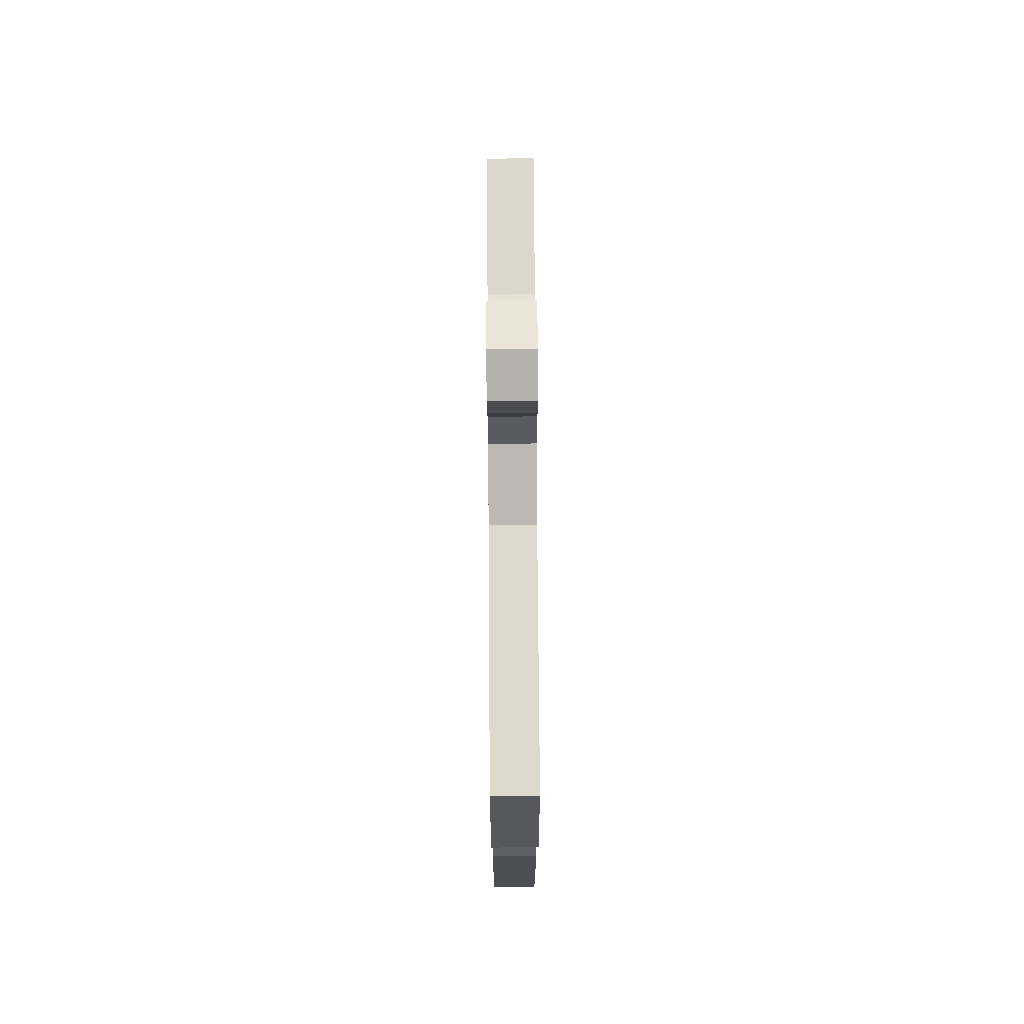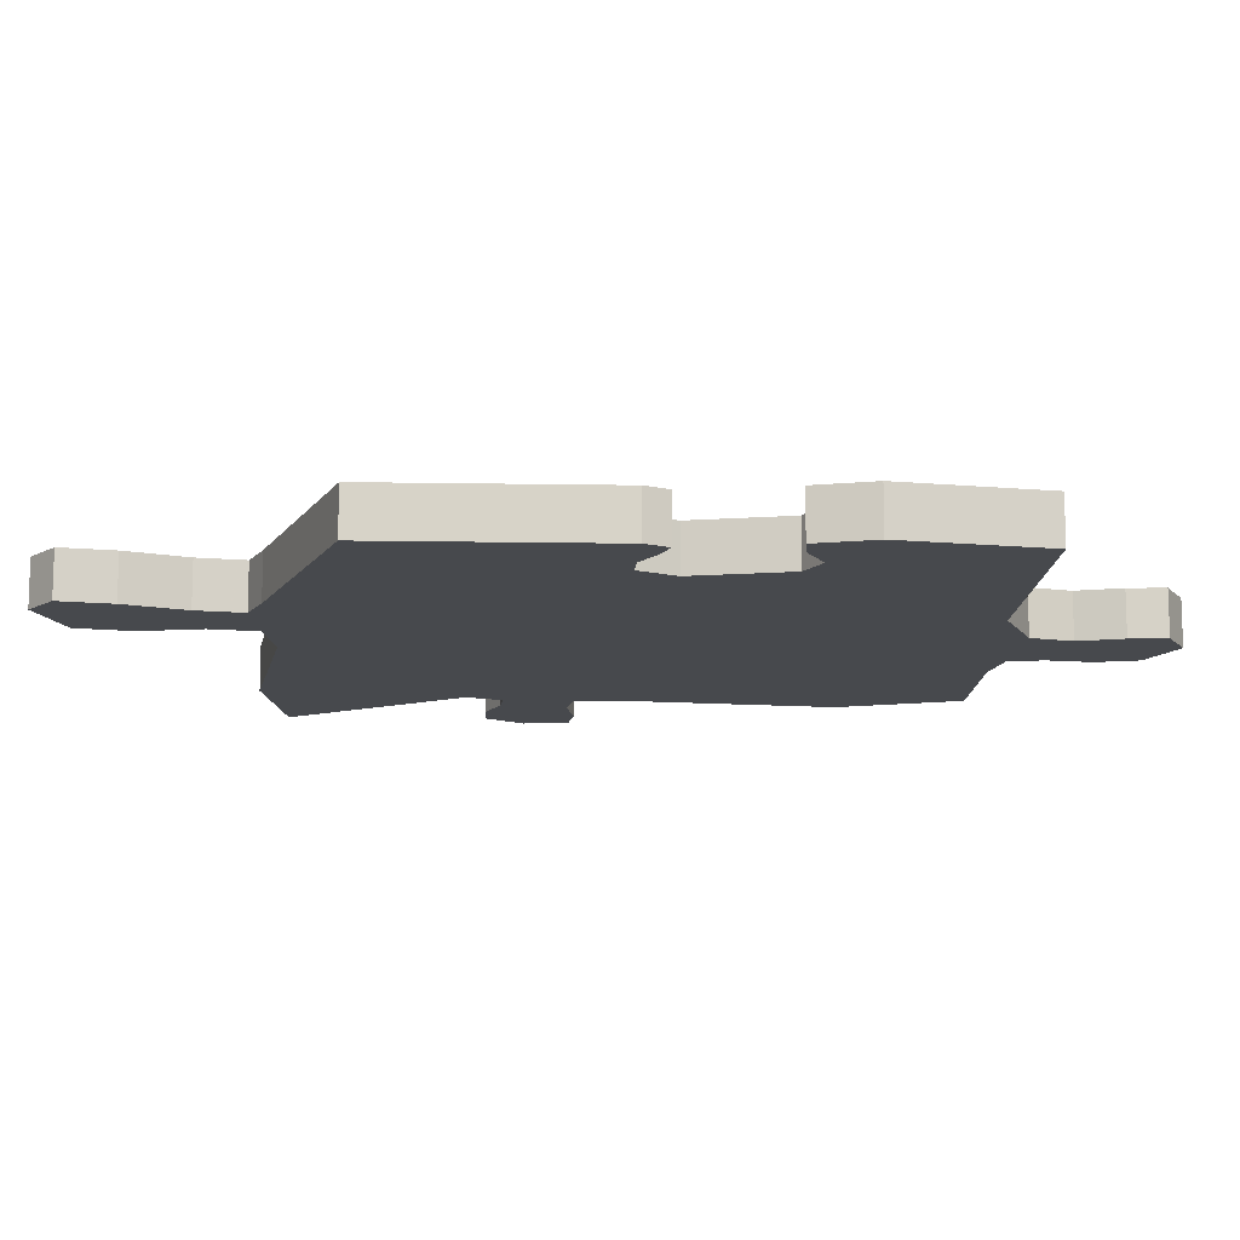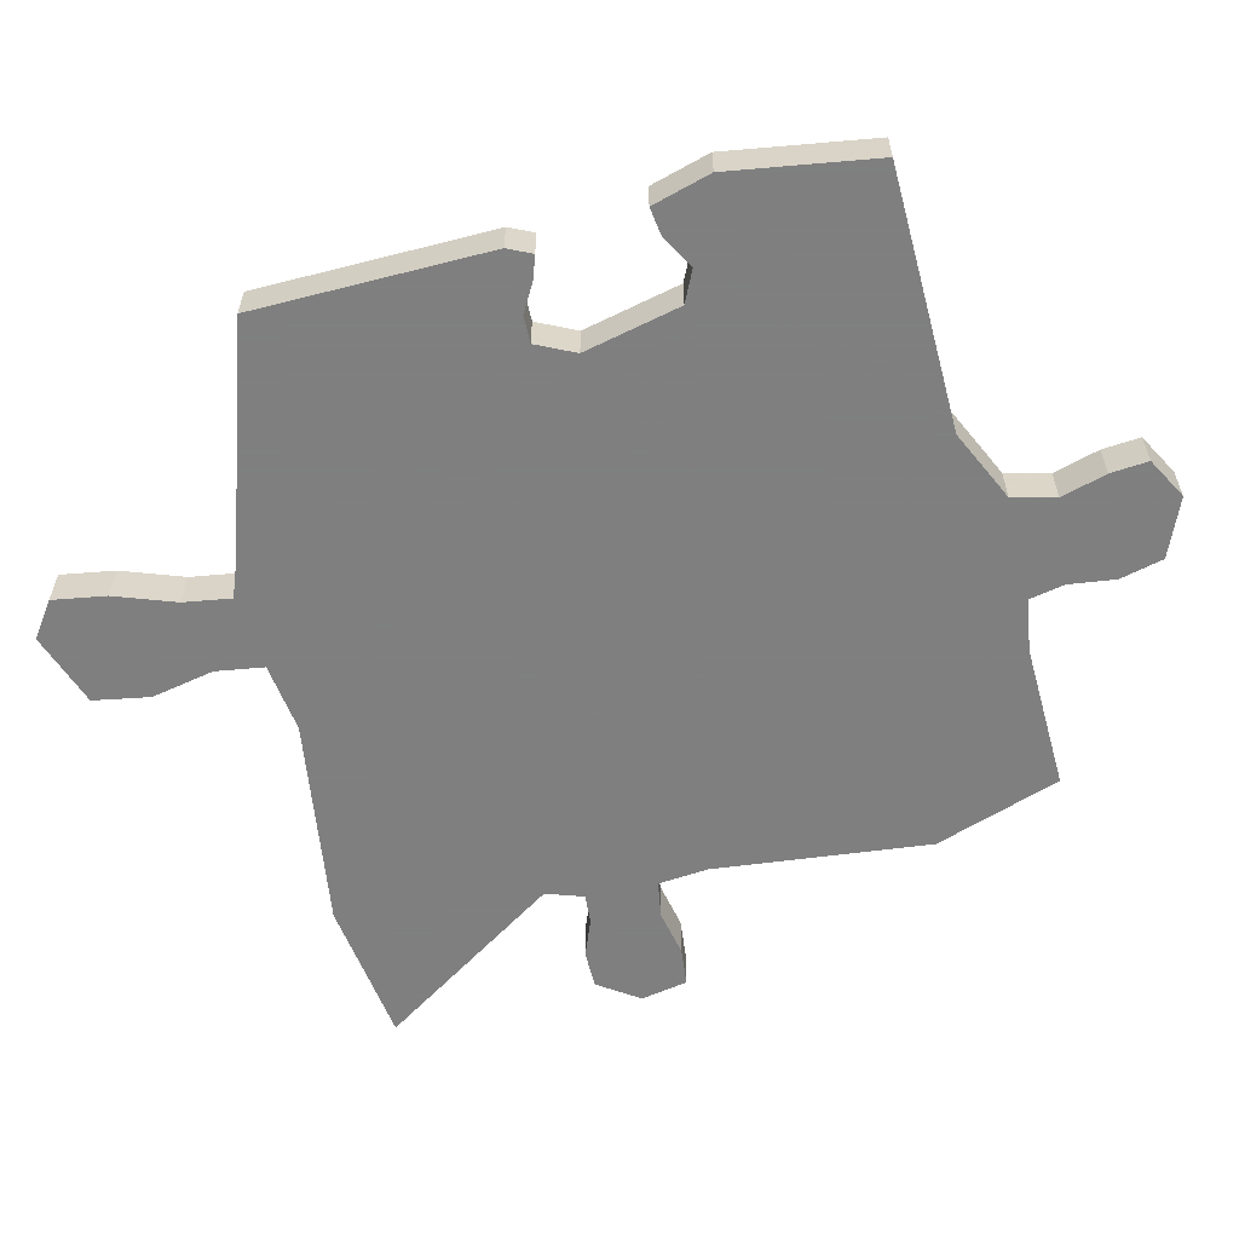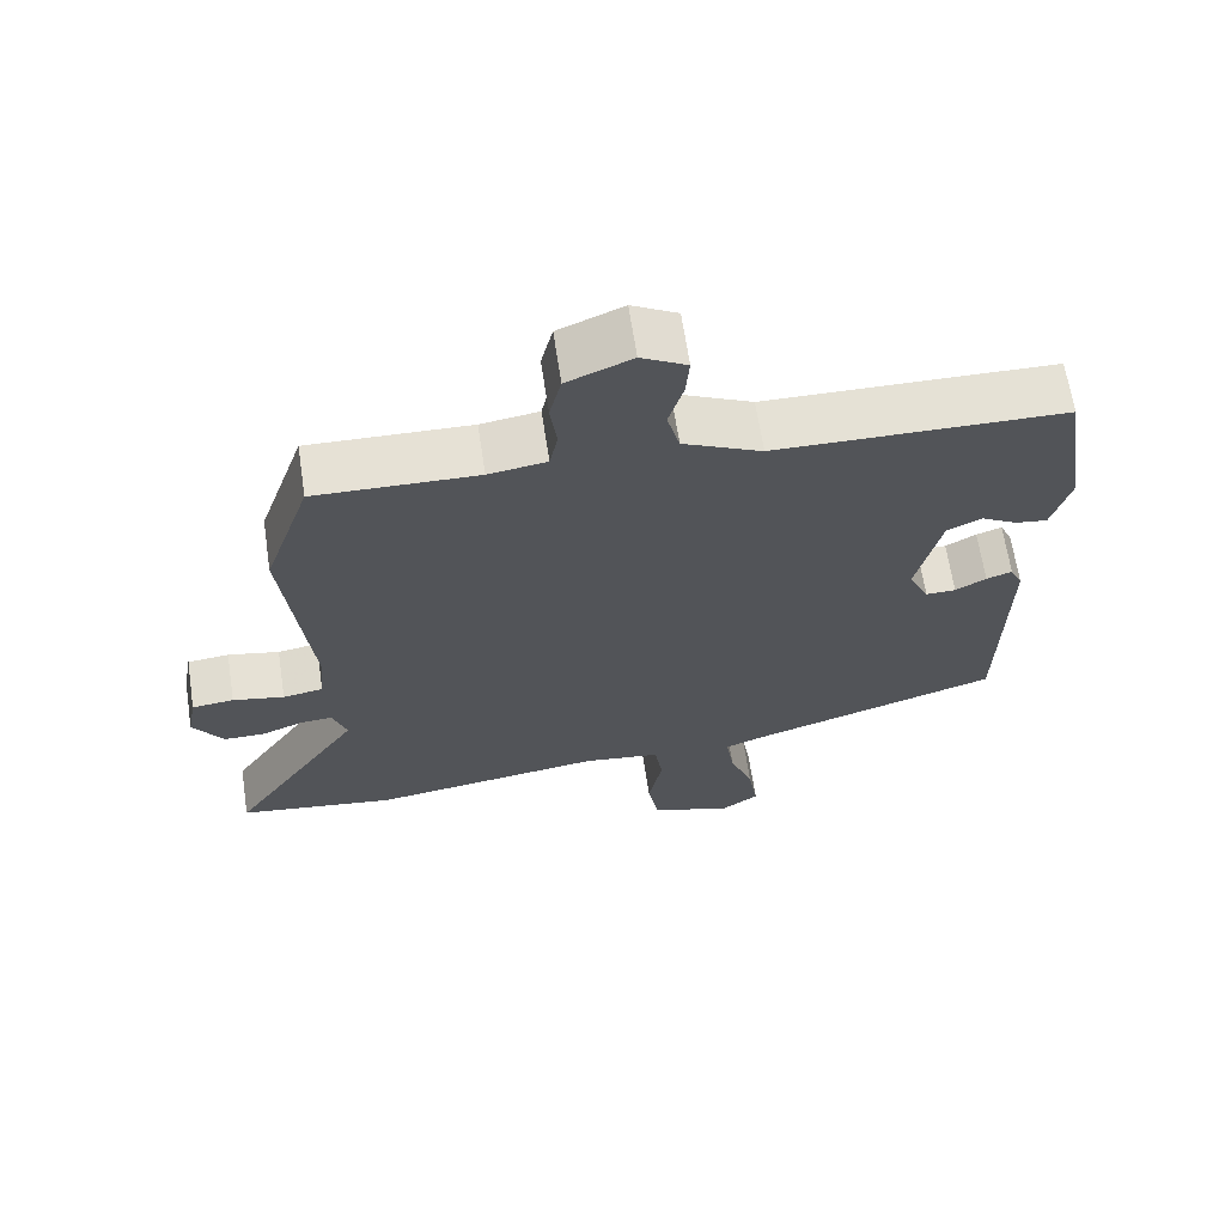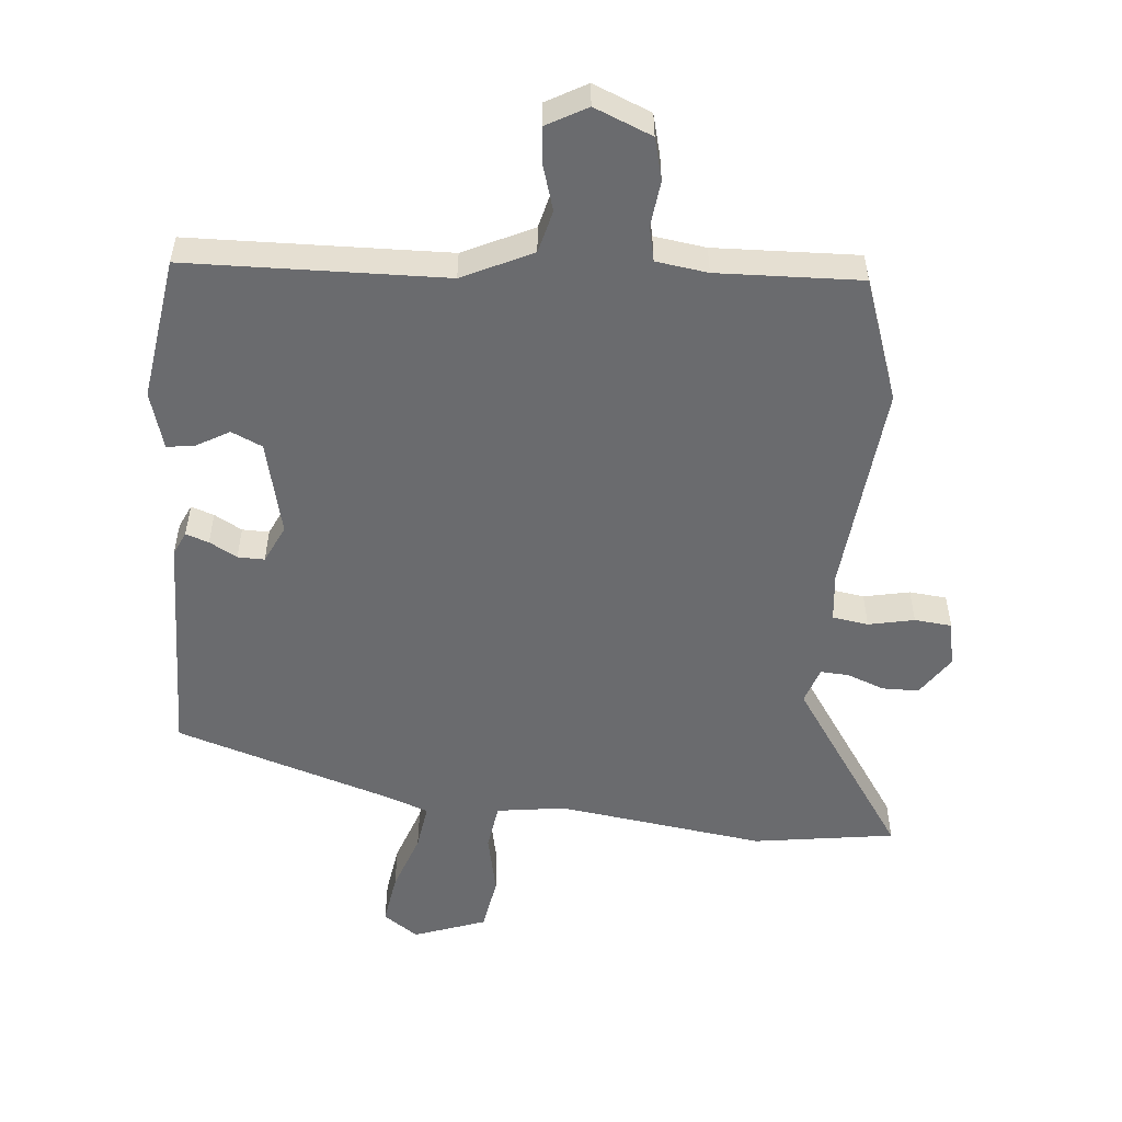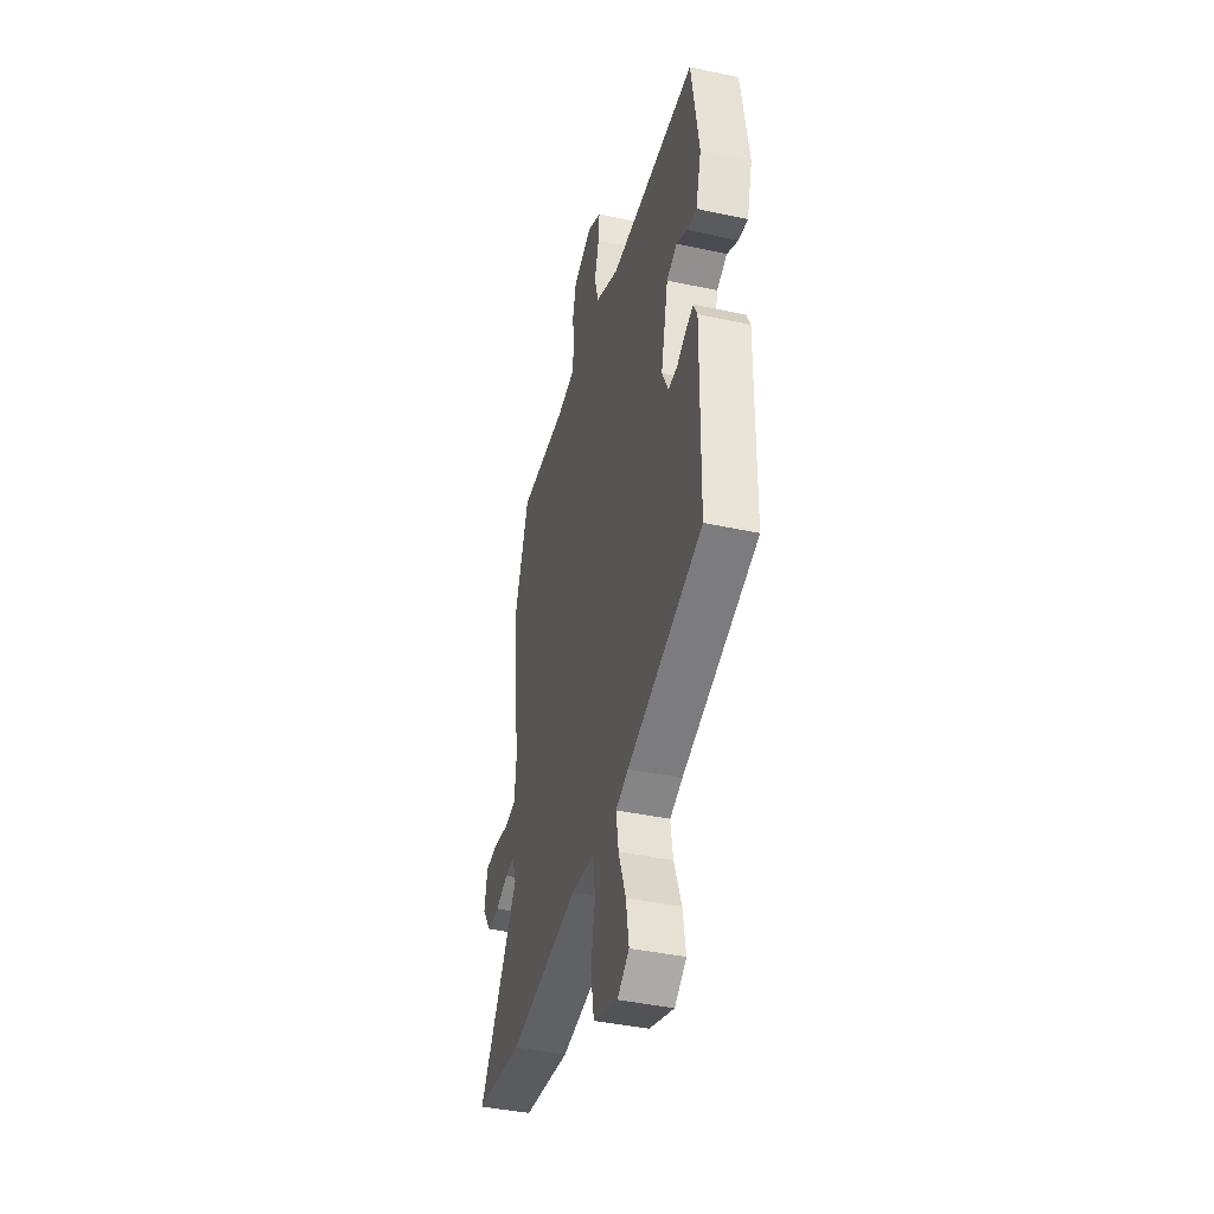
<metadata>
{"format":"obj","ext":"obj","renderer":"f3d","projection":"perspective","resolution":1024,"background":"white","views":[{"elev":71.7,"azim":-90.4,"up":"+Z"},{"elev":-12.3,"azim":-93.2,"up":"+Y"},{"elev":-59.9,"azim":-76.1,"up":"+Y"},{"elev":65.6,"azim":171.4,"up":"+Z"},{"elev":-53.4,"azim":-4.7,"up":"+Y"},{"elev":-41.0,"azim":-104.8,"up":"+Z"}]}
</metadata>
<code>
v 0.483 0.07 0.549
v 0.547 0.07 0.361
v 0.512 0.07 0.037
v 0.519 0.07 -0.038
v 0.574 0.07 -0.047
v 0.644 0.07 -0.033
v 0.701 0.07 -0.039
v 0.714 0.07 -0.109
v 0.672 0.07 -0.17
v 0.616 0.07 -0.17
v 0.56 0.07 -0.148
v 0.516 0.07 -0.145
v 0.497 0.07 -0.201
v 0.679 0.07 -0.475
v 0.462 0.07 -0.505
v 0.144 0.07 -0.459
v 0.039 0.07 -0.473
v 0.028 0.07 -0.545
v 0.047 0.07 -0.64
v 0.032 0.07 -0.724
v -0.079 0.07 -0.763
v -0.132 0.07 -0.725
v -0.119 0.07 -0.645
v -0.086 0.07 -0.554
v -0.075 0.07 -0.483
v -0.132 0.07 -0.461
v -0.471 0.07 -0.35
v -0.476 0.07 0.002
v -0.459 0.07 0.038
v -0.424 0.07 0.026
v -0.382 0.07 0.002
v -0.341 0.07 0.001
v -0.313 0.07 0.059
v -0.346 0.07 0.204
v -0.393 0.07 0.226
v -0.443 0.07 0.198
v -0.486 0.07 0.192
v -0.511 0.07 0.28
v -0.477 0.07 0.499
v -0.083 0.07 0.506
v 0.024 0.07 0.556
v 0.041 0.07 0.621
v 0.021 0.07 0.689
v 0.016 0.07 0.746
v 0.078 0.07 0.78
v 0.166 0.07 0.743
v 0.182 0.07 0.678
v 0.173 0.07 0.608
v 0.184 0.07 0.555
v 0.263 0.07 0.543
v 0.483 0 0.549
v 0.547 0 0.361
v 0.512 0 0.037
v 0.519 0 -0.038
v 0.574 0 -0.047
v 0.644 0 -0.033
v 0.701 0 -0.039
v 0.714 0 -0.109
v 0.672 0 -0.17
v 0.616 0 -0.17
v 0.56 0 -0.148
v 0.516 0 -0.145
v 0.497 0 -0.201
v 0.679 0 -0.475
v 0.462 0 -0.505
v 0.144 0 -0.459
v 0.039 0 -0.473
v 0.028 0 -0.545
v 0.047 0 -0.64
v 0.032 0 -0.724
v -0.079 0 -0.763
v -0.132 0 -0.725
v -0.119 0 -0.645
v -0.086 0 -0.554
v -0.075 0 -0.483
v -0.132 0 -0.461
v -0.471 0 -0.35
v -0.476 0 0.002
v -0.459 0 0.038
v -0.424 0 0.026
v -0.382 0 0.002
v -0.341 0 0.001
v -0.313 0 0.059
v -0.346 0 0.204
v -0.393 0 0.226
v -0.443 0 0.198
v -0.486 0 0.192
v -0.511 0 0.28
v -0.477 0 0.499
v -0.083 0 0.506
v 0.024 0 0.556
v 0.041 0 0.621
v 0.021 0 0.689
v 0.016 0 0.746
v 0.078 0 0.78
v 0.166 0 0.743
v 0.182 0 0.678
v 0.173 0 0.608
v 0.184 0 0.555
v 0.263 0 0.543
f 46 47 48
f 45 46 48
f 44 45 48
f 43 44 48
f 42 43 48
f 41 42 48 49
f 40 41 49 50
f 38 39 40
f 37 38 40
f 36 37 40
f 35 36 40
f 1 2 3
f 50 1 3
f 40 50 3
f 35 40 3
f 34 35 3
f 29 30 31
f 28 29 31
f 27 28 31
f 26 27 31
f 25 26 31 32
f 22 23 24
f 21 22 24
f 20 21 24
f 19 20 24
f 18 19 24
f 17 18 24 25
f 25 32 33
f 17 25 33
f 16 17 33
f 16 33 34
f 15 16 34
f 14 15 34
f 13 14 34
f 9 10 11
f 8 9 11
f 7 8 11
f 6 7 11
f 5 6 11
f 4 5 11 12
f 12 13 34
f 4 12 34
f 3 4 34
f 98 97 96
f 98 96 95
f 98 95 94
f 98 94 93
f 98 93 92
f 99 98 92 91
f 100 99 91 90
f 90 89 88
f 90 88 87
f 90 87 86
f 90 86 85
f 53 52 51
f 53 51 100
f 53 100 90
f 53 90 85
f 53 85 84
f 81 80 79
f 81 79 78
f 81 78 77
f 81 77 76
f 82 81 76 75
f 74 73 72
f 74 72 71
f 74 71 70
f 74 70 69
f 74 69 68
f 75 74 68 67
f 83 82 75
f 83 75 67
f 83 67 66
f 84 83 66
f 84 66 65
f 84 65 64
f 84 64 63
f 61 60 59
f 61 59 58
f 61 58 57
f 61 57 56
f 61 56 55
f 62 61 55 54
f 84 63 62
f 84 62 54
f 84 54 53
f 1 51 52 2
f 2 52 53 3
f 3 53 54 4
f 4 54 55 5
f 5 55 56 6
f 6 56 57 7
f 7 57 58 8
f 8 58 59 9
f 9 59 60 10
f 10 60 61 11
f 11 61 62 12
f 12 62 63 13
f 13 63 64 14
f 14 64 65 15
f 15 65 66 16
f 16 66 67 17
f 17 67 68 18
f 18 68 69 19
f 19 69 70 20
f 20 70 71 21
f 21 71 72 22
f 22 72 73 23
f 23 73 74 24
f 24 74 75 25
f 25 75 76 26
f 26 76 77 27
f 27 77 78 28
f 28 78 79 29
f 29 79 80 30
f 30 80 81 31
f 31 81 82 32
f 32 82 83 33
f 33 83 84 34
f 34 84 85 35
f 35 85 86 36
f 36 86 87 37
f 37 87 88 38
f 38 88 89 39
f 39 89 90 40
f 40 90 91 41
f 41 91 92 42
f 42 92 93 43
f 43 93 94 44
f 44 94 95 45
f 45 95 96 46
f 46 96 97 47
f 47 97 98 48
f 48 98 99 49
f 49 99 100 50
f 50 100 51 1

</code>
